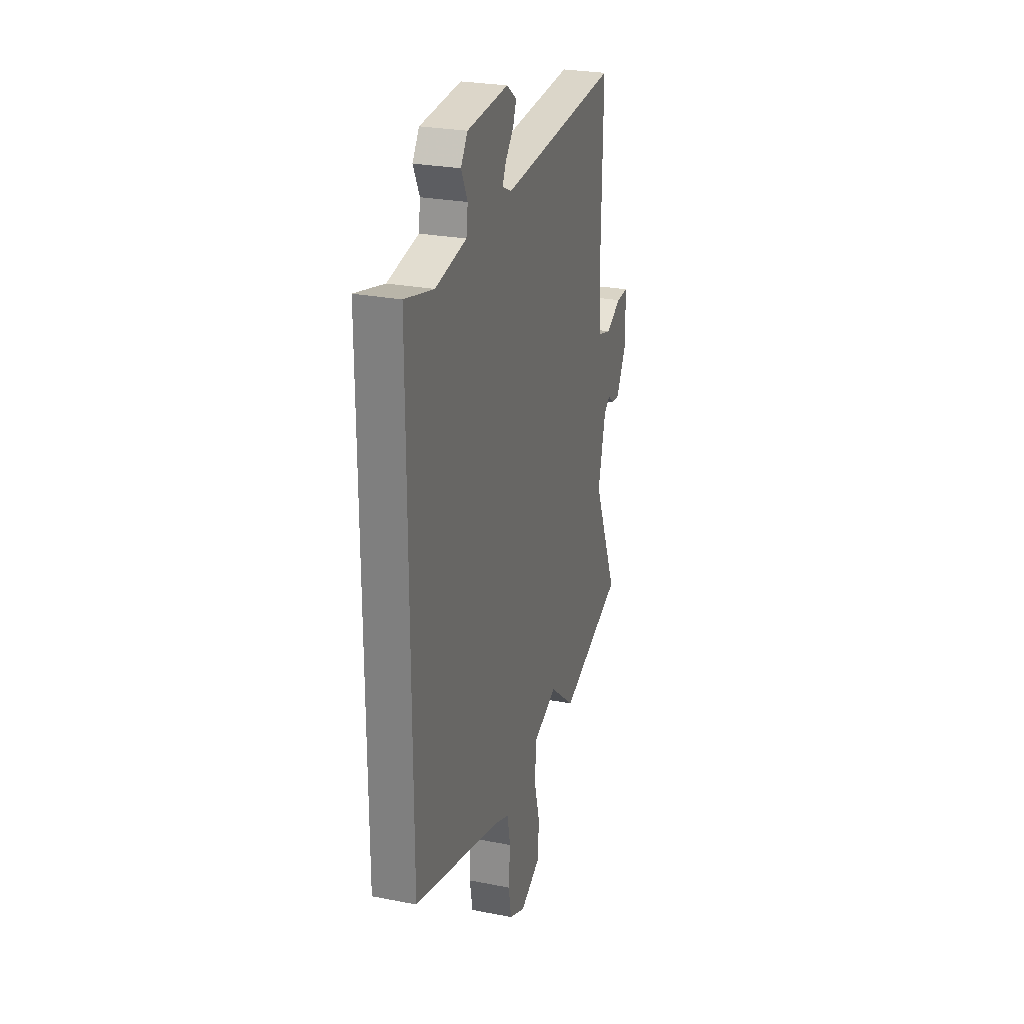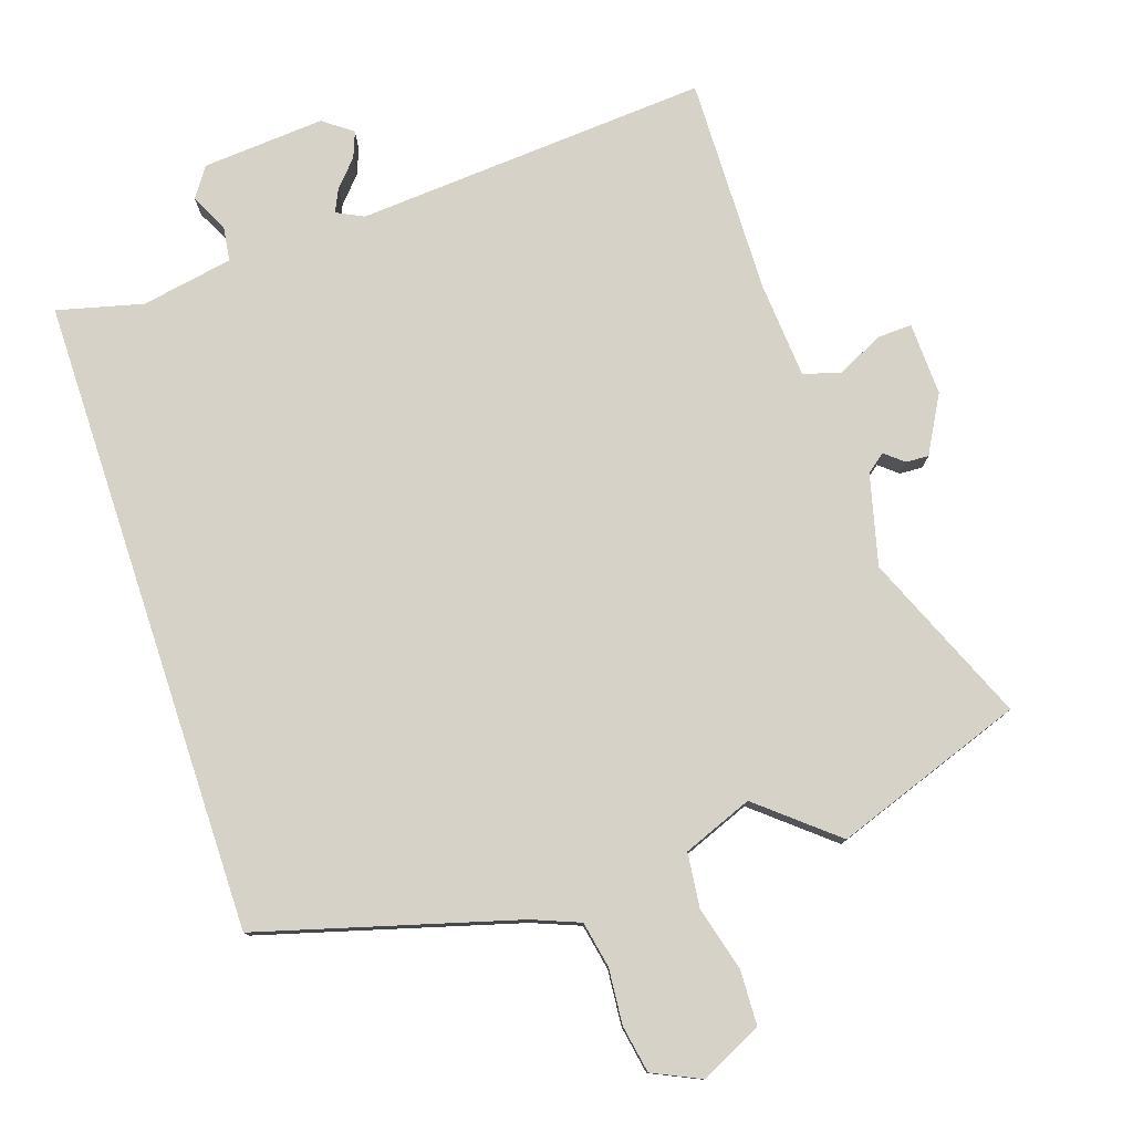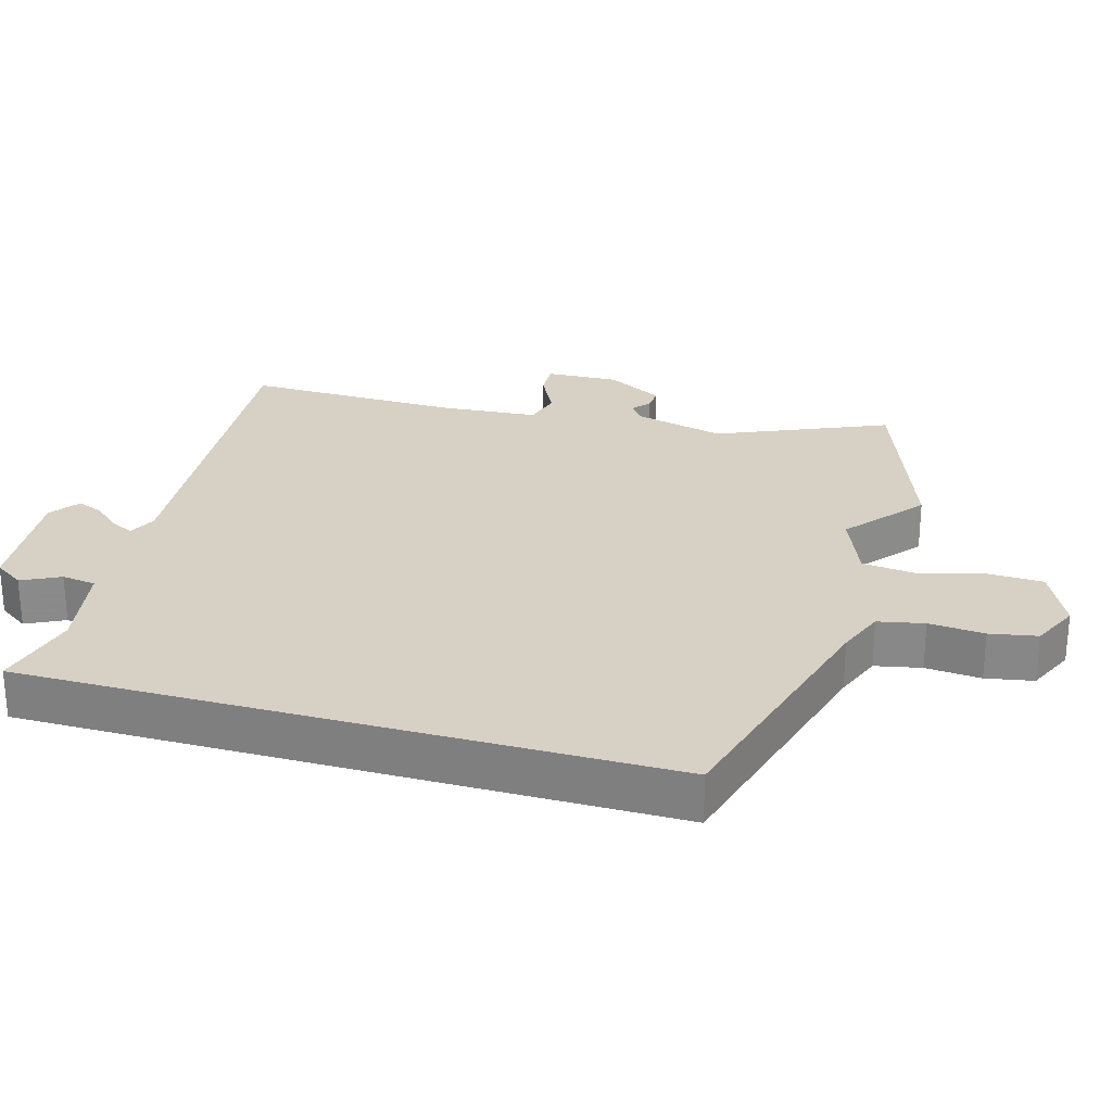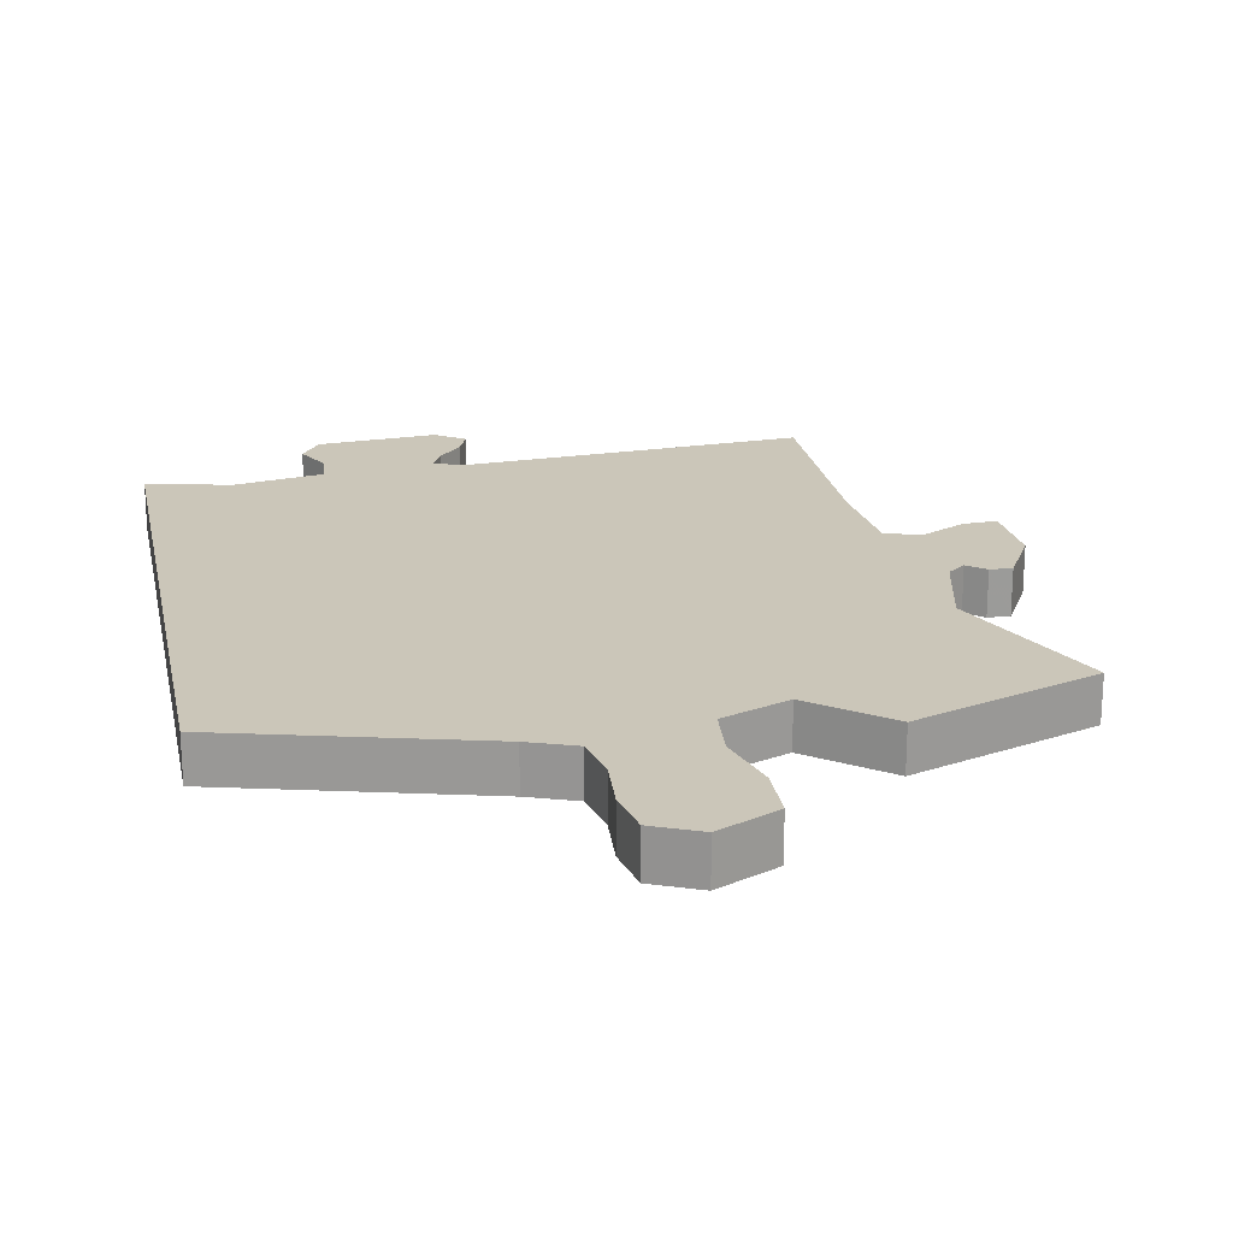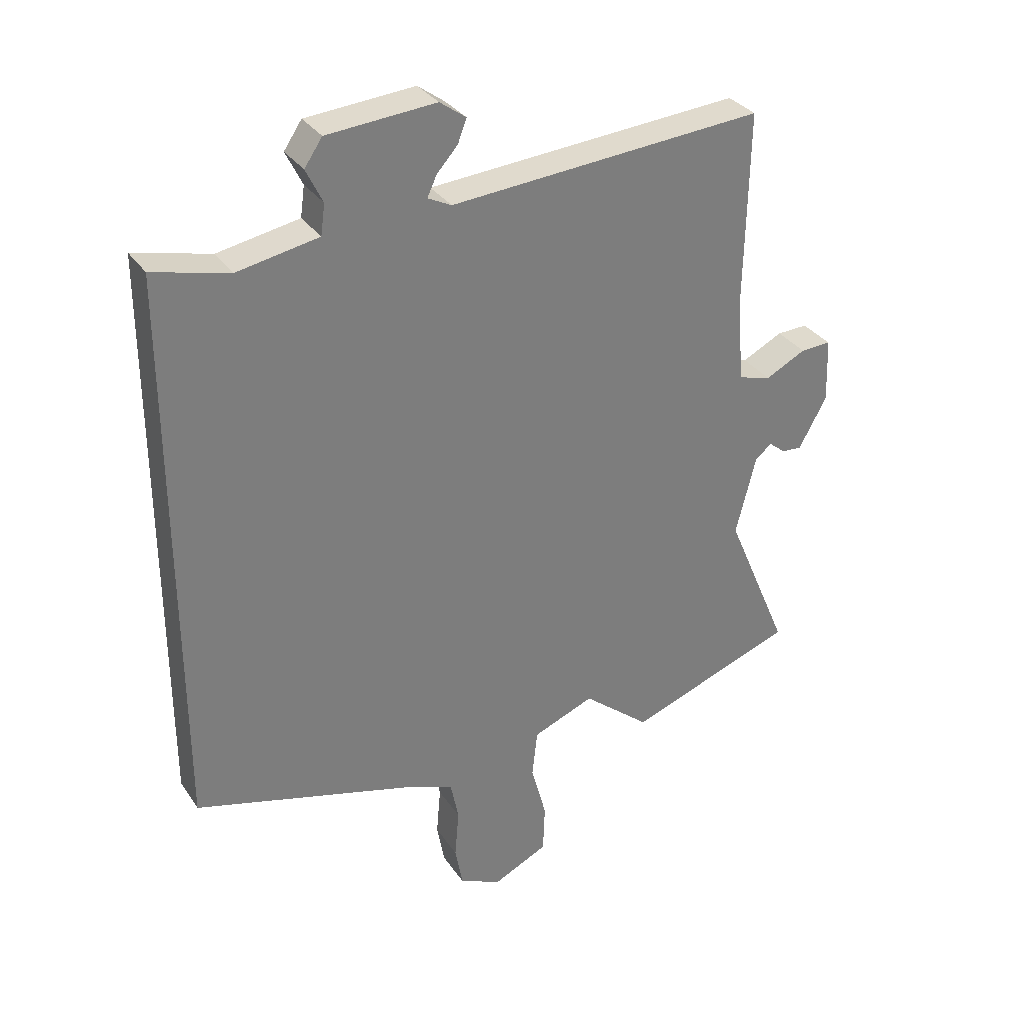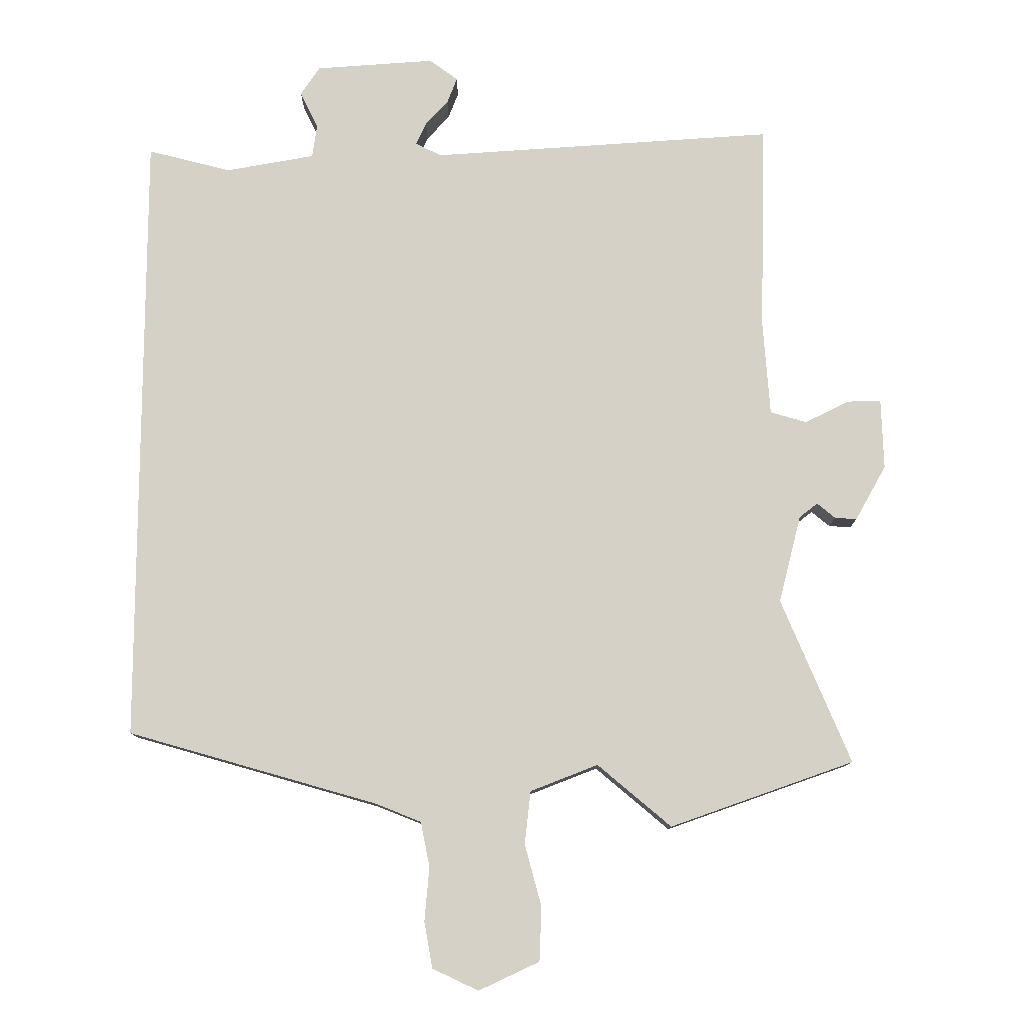
<metadata>
{"format":"obj","ext":"obj","renderer":"f3d","projection":"perspective","resolution":1024,"background":"white","views":[{"elev":26.4,"azim":107.1,"up":"+Z"},{"elev":78.3,"azim":161.7,"up":"+Y"},{"elev":26.7,"azim":105.9,"up":"+Y"},{"elev":20.8,"azim":168.5,"up":"+Y"},{"elev":32.5,"azim":151.2,"up":"+Z"},{"elev":79.0,"azim":-179.8,"up":"+Y"}]}
</metadata>
<code>
v -0.343 0.07 -0.556
v -0.626 0.07 -0.455
v -0.518 0.07 -0.202
v -0.552 0.07 -0.067
v -0.58 0.07 -0.045
v -0.608 0.07 -0.068
v -0.642 0.07 -0.07
v -0.689 0.07 0.015
v -0.685 0.07 0.124
v -0.633 0.07 0.122
v -0.565 0.07 0.088
v -0.509 0.07 0.104
v -0.498 0.07 0.248
v -0.504 0.07 0.573
v 0.025 0.07 0.535
v 0.065 0.07 0.555
v 0.049 0.07 0.589
v 0.014 0.07 0.628
v -0.001 0.07 0.667
v 0.043 0.07 0.699
v 0.226 0.07 0.685
v 0.256 0.07 0.641
v 0.228 0.07 0.584
v 0.235 0.07 0.533
v 0.372 0.07 0.508
v 0.5 0.07 0.54
v 0.5 0.07 -0.414
v 0.116 0.07 -0.522
v 0.045 0.07 -0.55
v 0.031 0.07 -0.619
v 0.038 0.07 -0.702
v 0.025 0.07 -0.773
v -0.046 0.07 -0.806
v -0.139 0.07 -0.762
v -0.142 0.07 -0.679
v -0.116 0.07 -0.583
v -0.125 0.07 -0.502
v -0.229 0.07 -0.461
v -0.343 0 -0.556
v -0.626 0 -0.455
v -0.518 0 -0.202
v -0.552 0 -0.067
v -0.58 0 -0.045
v -0.608 0 -0.068
v -0.642 0 -0.07
v -0.689 0 0.015
v -0.685 0 0.124
v -0.633 0 0.122
v -0.565 0 0.088
v -0.509 0 0.104
v -0.498 0 0.248
v -0.504 0 0.573
v 0.025 0 0.535
v 0.065 0 0.555
v 0.049 0 0.589
v 0.014 0 0.628
v -0.001 0 0.667
v 0.043 0 0.699
v 0.226 0 0.685
v 0.256 0 0.641
v 0.228 0 0.584
v 0.235 0 0.533
v 0.372 0 0.508
v 0.5 0 0.54
v 0.5 0 -0.414
v 0.116 0 -0.522
v 0.045 0 -0.55
v 0.031 0 -0.619
v 0.038 0 -0.702
v 0.025 0 -0.773
v -0.046 0 -0.806
v -0.139 0 -0.762
v -0.142 0 -0.679
v -0.116 0 -0.583
v -0.125 0 -0.502
v -0.229 0 -0.461
f 33 34 35 36
f 33 36 37
f 30 31 32 33
f 29 30 33 37
f 28 29 37 38
f 25 26 27 28
f 24 25 28 38
f 20 21 22 23
f 17 18 19 20
f 16 17 20 23
f 15 16 23 24
f 13 14 15
f 12 13 15 24
f 8 9 10 11
f 8 11 12
f 5 6 7 8
f 5 8 12
f 4 5 12 24
f 38 1 2 3
f 3 4 24 38
f 74 73 72 71
f 75 74 71
f 71 70 69 68
f 75 71 68 67
f 76 75 67 66
f 66 65 64 63
f 76 66 63 62
f 61 60 59 58
f 58 57 56 55
f 61 58 55 54
f 62 61 54 53
f 53 52 51
f 62 53 51 50
f 49 48 47 46
f 50 49 46
f 46 45 44 43
f 50 46 43
f 62 50 43 42
f 41 40 39 76
f 76 62 42 41
f 1 39 40 2
f 2 40 41 3
f 3 41 42 4
f 4 42 43 5
f 5 43 44 6
f 6 44 45 7
f 7 45 46 8
f 8 46 47 9
f 9 47 48 10
f 10 48 49 11
f 11 49 50 12
f 12 50 51 13
f 13 51 52 14
f 14 52 53 15
f 15 53 54 16
f 16 54 55 17
f 17 55 56 18
f 18 56 57 19
f 19 57 58 20
f 20 58 59 21
f 21 59 60 22
f 22 60 61 23
f 23 61 62 24
f 24 62 63 25
f 25 63 64 26
f 26 64 65 27
f 27 65 66 28
f 28 66 67 29
f 29 67 68 30
f 30 68 69 31
f 31 69 70 32
f 32 70 71 33
f 33 71 72 34
f 34 72 73 35
f 35 73 74 36
f 36 74 75 37
f 37 75 76 38
f 38 76 39 1

</code>
